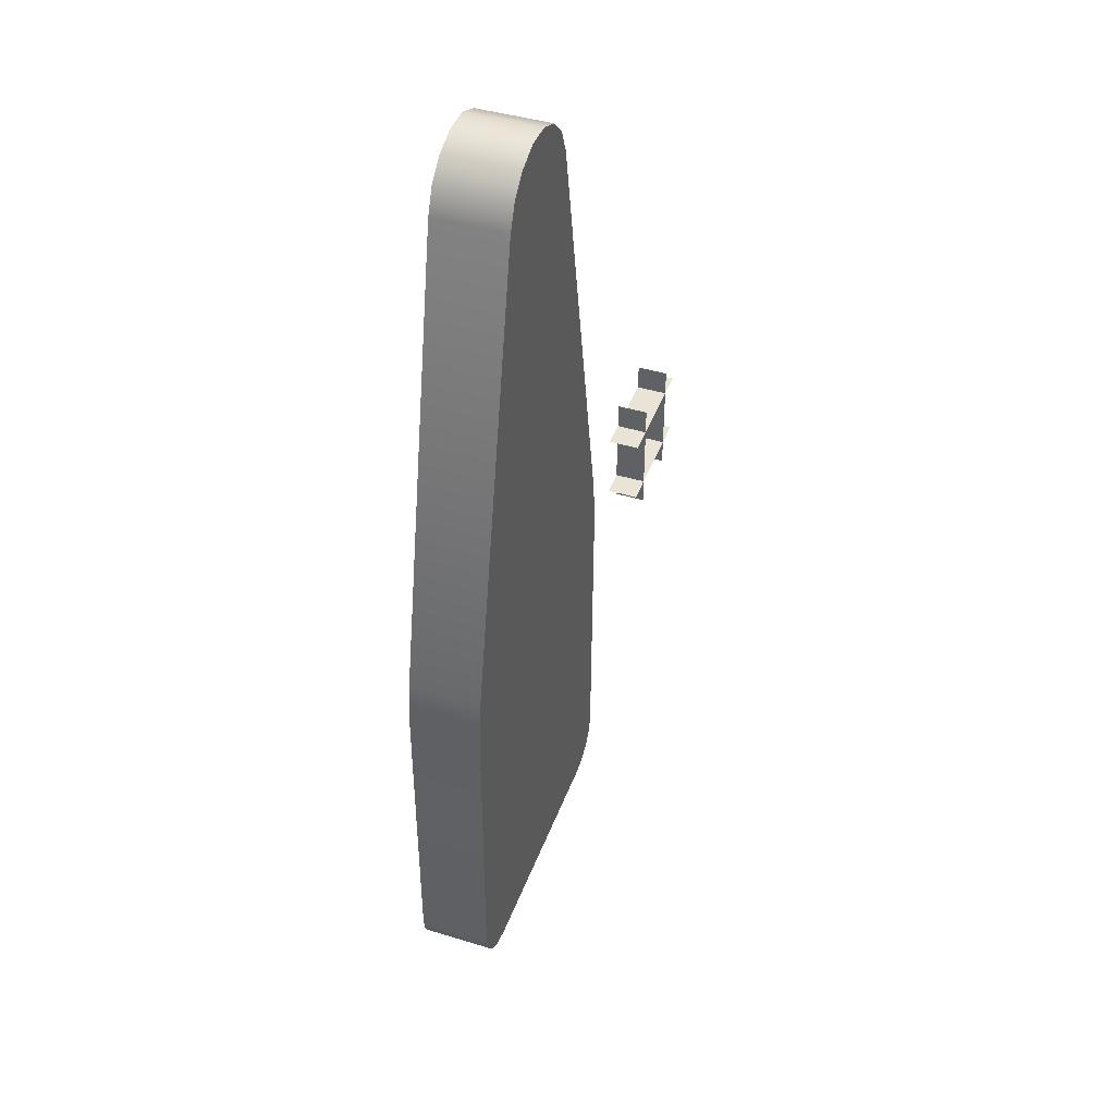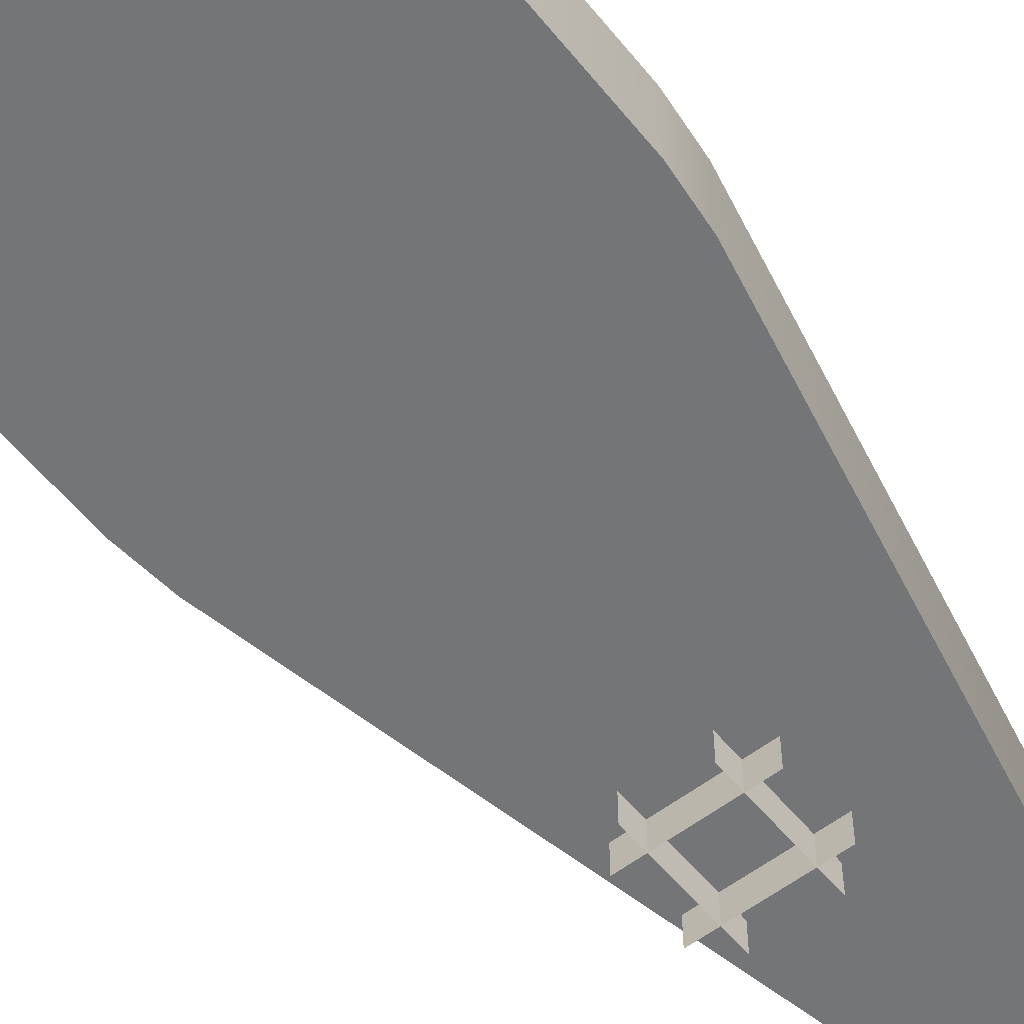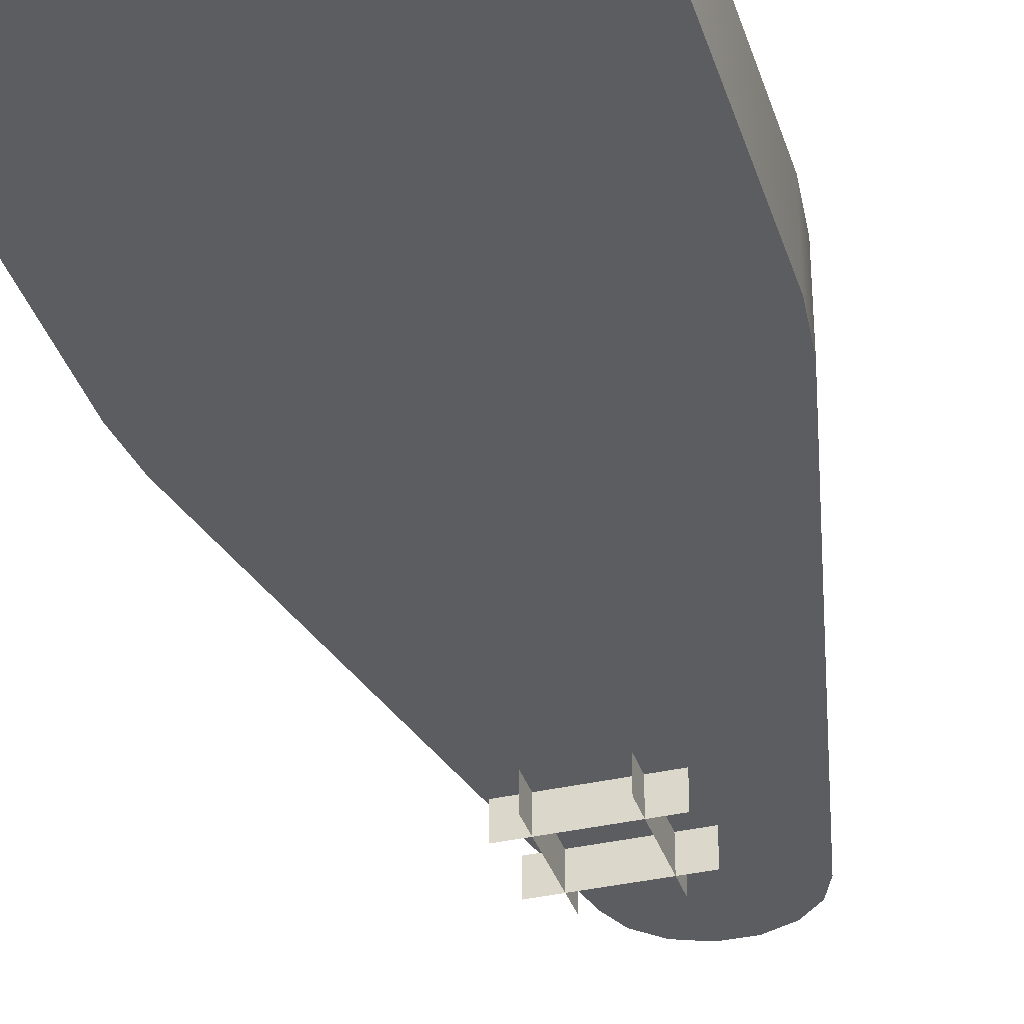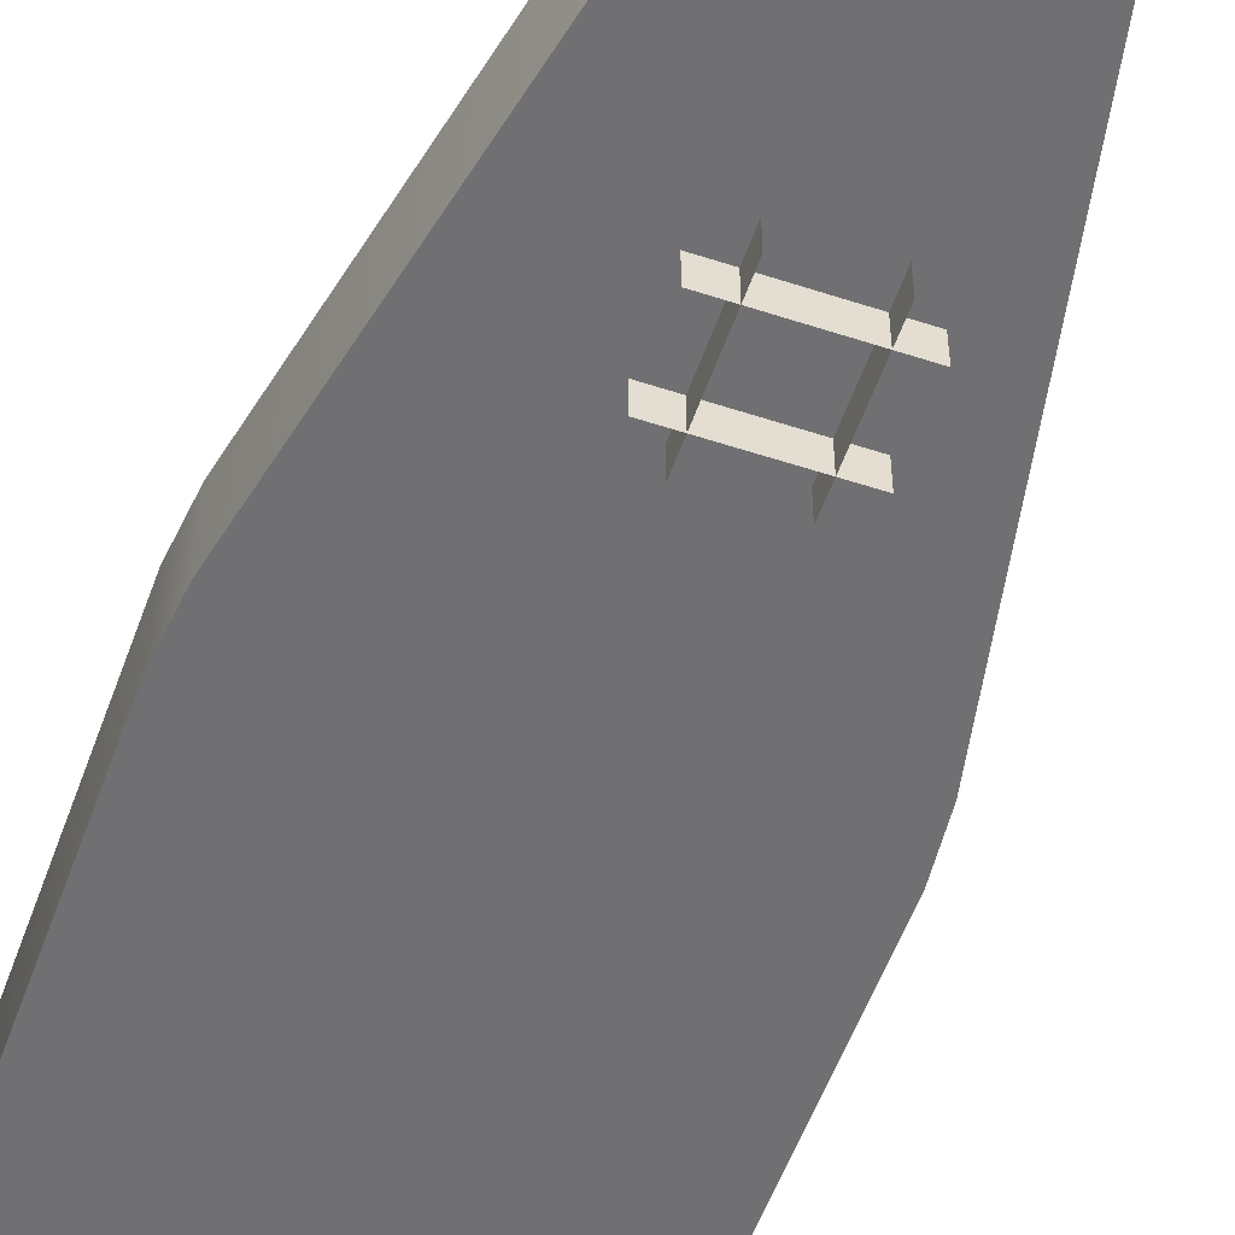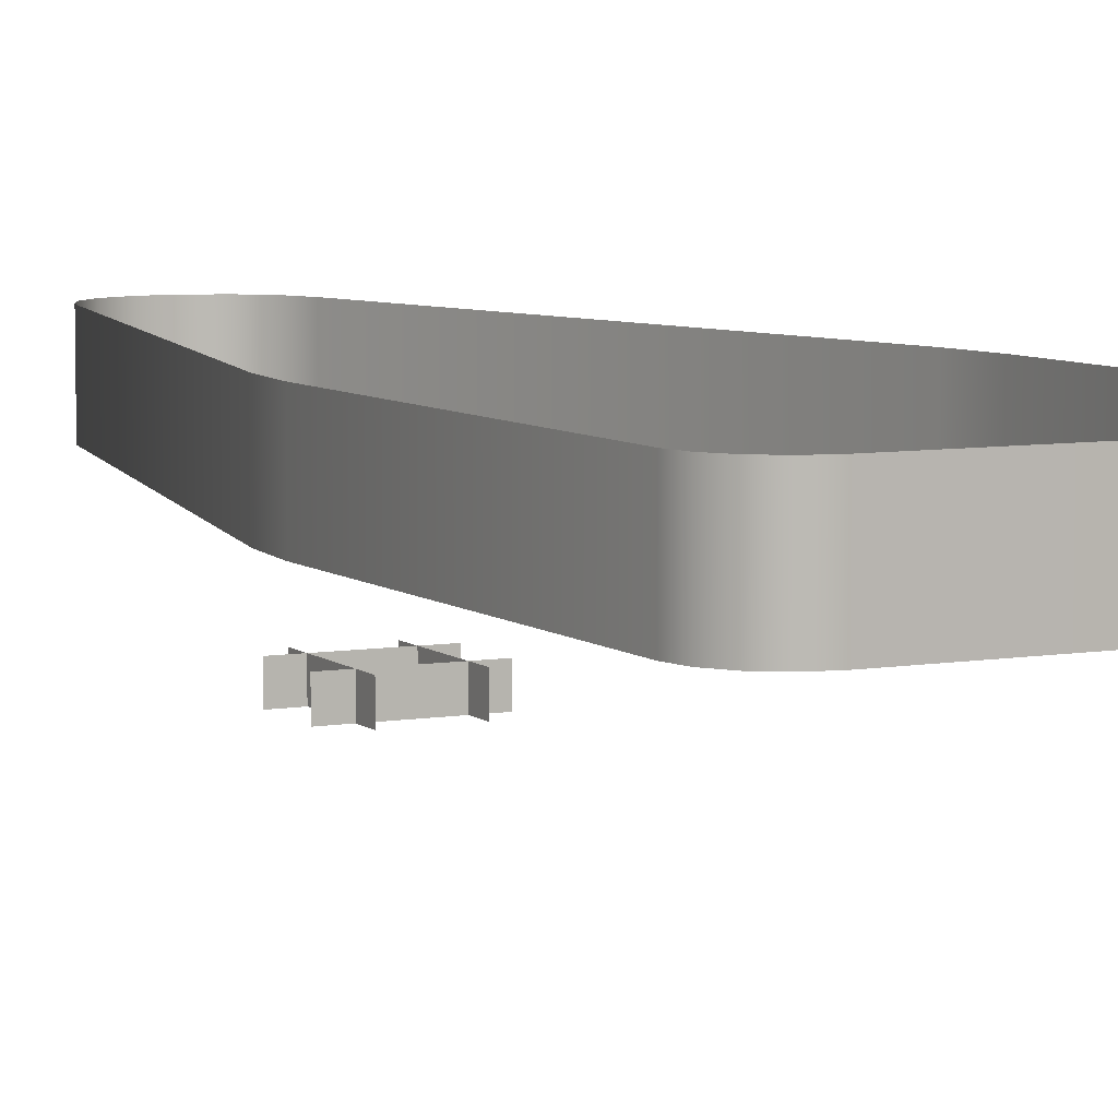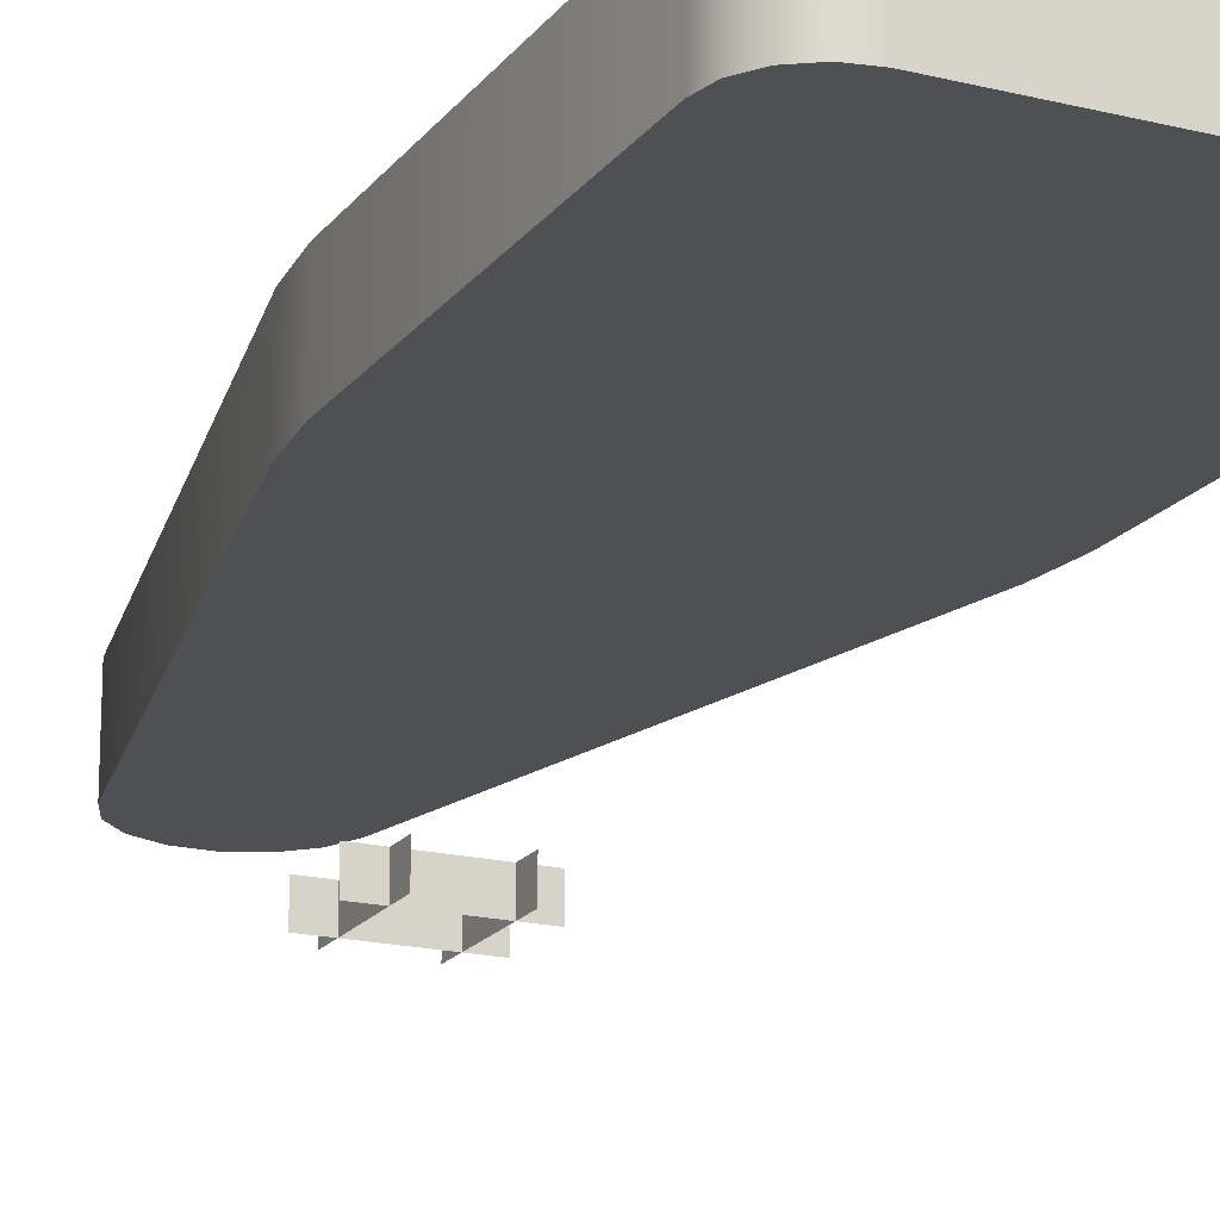
<metadata>
{"format":"obj","ext":"obj","renderer":"f3d","projection":"perspective","resolution":1024,"background":"white","views":[{"elev":43.8,"azim":-70.4,"up":"+Z"},{"elev":-56.4,"azim":-141.2,"up":"+Y"},{"elev":-35.4,"azim":-163.0,"up":"+Y"},{"elev":-55.0,"azim":-19.1,"up":"+Y"},{"elev":6.8,"azim":153.9,"up":"+Y"},{"elev":-18.6,"azim":155.1,"up":"+Y"}]}
</metadata>
<code>
o p08off
v -0.09503 -0.04666 -0.1979
v -0.0691 -0.04666 -0.2243
v -0.09323 -0.04666 -0.02457
v 0.06396 -0.04666 -0.2257
v 0.07402 -0.04666 -0.2238
v 0.08256 -0.04666 -0.2182
v 0.08834 -0.04666 -0.2098
v 0.09043 -0.04666 -0.1998
v 0.09222 -0.04666 -0.02647
v -0.09031 -0.04666 0.001178
v 0.03384 -0.04666 0.2672
v 0.02353 -0.04666 0.2777
v 0.03942 -0.04666 0.2537
v 0.01002 -0.04666 0.2834
v -0.004644 -0.04666 0.2835
v -0.01826 -0.04666 0.2781
v -0.02879 -0.04666 0.2679
v -0.03466 -0.04666 0.2545
v 0.08982 -0.04666 -0.000692
v -0.07911 -0.04666 -0.2222
v -0.09315 -0.04666 -0.2079
v -0.08755 -0.04666 -0.2165
v -0.03466 -0.04666 0.2545
v -0.02879 -0.007099 0.2679
v -0.03466 -0.007099 0.2545
v -0.02879 -0.04666 0.2679
v -0.01826 -0.007099 0.2781
v -0.01826 -0.04666 0.2781
v -0.004644 -0.007099 0.2835
v -0.004644 -0.04666 0.2835
v 0.01002 -0.007099 0.2834
v 0.01002 -0.04666 0.2834
v 0.02353 -0.007099 0.2777
v 0.02353 -0.04666 0.2777
v 0.03384 -0.007099 0.2672
v 0.03384 -0.04666 0.2672
v 0.03942 -0.007099 0.2537
v 0.03942 -0.04666 0.2537
v -0.09031 -0.04666 0.001178
v -0.09031 -0.007099 0.001178
v -0.09323 -0.04666 -0.02457
v -0.09323 -0.007099 -0.02457
v -0.09503 -0.04666 -0.1979
v -0.09503 -0.007099 -0.1979
v -0.0691 -0.04666 -0.2243
v -0.07911 -0.007099 -0.2222
v -0.0691 -0.007099 -0.2243
v -0.07911 -0.04666 -0.2222
v -0.08755 -0.007099 -0.2165
v -0.08755 -0.04666 -0.2165
v -0.09315 -0.007099 -0.2079
v -0.09315 -0.04666 -0.2079
v 0.06396 -0.007099 -0.2257
v 0.06396 -0.04666 -0.2257
v 0.09043 -0.04666 -0.1998
v 0.08834 -0.007099 -0.2098
v 0.09043 -0.007099 -0.1998
v 0.08834 -0.04666 -0.2098
v 0.08256 -0.007099 -0.2182
v 0.08256 -0.04666 -0.2182
v 0.07402 -0.007099 -0.2238
v 0.07402 -0.04666 -0.2238
v 0.09222 -0.007099 -0.02647
v 0.09222 -0.04666 -0.02647
v 0.08982 -0.04666 -0.000692
v 0.08982 -0.007099 -0.000692
v 0.02971 -0.09279 0.1089
v 0.02971 -0.1069 0.1089
v -0.02686 -0.09279 0.1089
v -0.02686 -0.1069 0.1089
v -0.02686 -0.09279 0.1406
v -0.02686 -0.1069 0.1406
v 0.02971 -0.09279 0.1406
v 0.02971 -0.1069 0.1406
v -0.01444 -0.09279 0.09647
v -0.01444 -0.1069 0.09647
v -0.01444 -0.09279 0.153
v -0.01444 -0.1069 0.153
v 0.01728 -0.09279 0.153
v 0.01728 -0.1069 0.153
v 0.01728 -0.09279 0.09647
v 0.01728 -0.1069 0.09647
f 69 68 67
f 70 68 69
f 3 2 1
f 2 20 1
f 20 21 1
f 20 22 21
f 3 4 2
f 3 5 4
f 3 6 5
f 3 7 6
f 3 8 7
f 3 9 8
f 3 10 9
f 9 10 18
f 19 9 18
f 13 19 18
f 13 18 17
f 13 17 16
f 13 16 15
f 13 15 14
f 13 14 12
f 13 12 11
f 25 24 23
f 24 26 23
f 25 23 39
f 24 27 26
f 40 25 39
f 27 28 26
f 39 41 40
f 27 29 28
f 41 42 40
f 29 30 28
f 42 41 43
f 29 31 30
f 44 42 43
f 31 32 30
f 44 43 52
f 31 33 32
f 51 44 52
f 33 34 32
f 51 52 50
f 33 35 34
f 49 51 50
f 35 36 34
f 49 50 48
f 35 37 36
f 46 49 48
f 37 38 36
f 46 48 45
f 65 38 37
f 47 46 45
f 66 65 37
f 47 45 53
f 65 66 63
f 45 54 53
f 64 65 63
f 53 54 62
f 55 64 63
f 61 53 62
f 57 55 63
f 61 62 60
f 57 56 55
f 59 61 60
f 56 58 55
f 59 60 58
f 56 59 58
f 73 72 71
f 74 72 73
f 77 76 75
f 78 76 77
f 81 80 79
f 82 80 81

</code>
